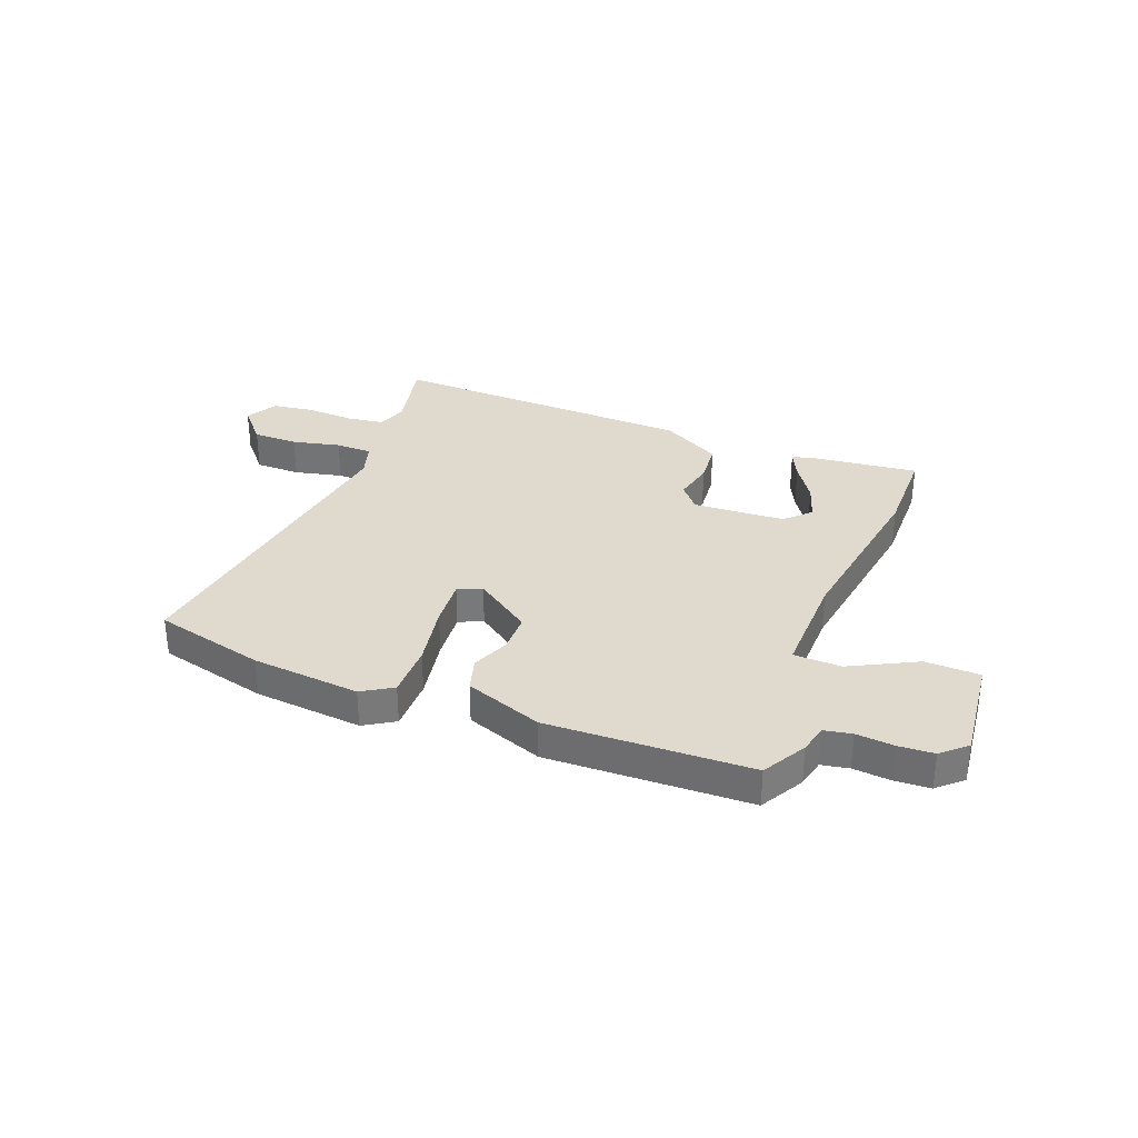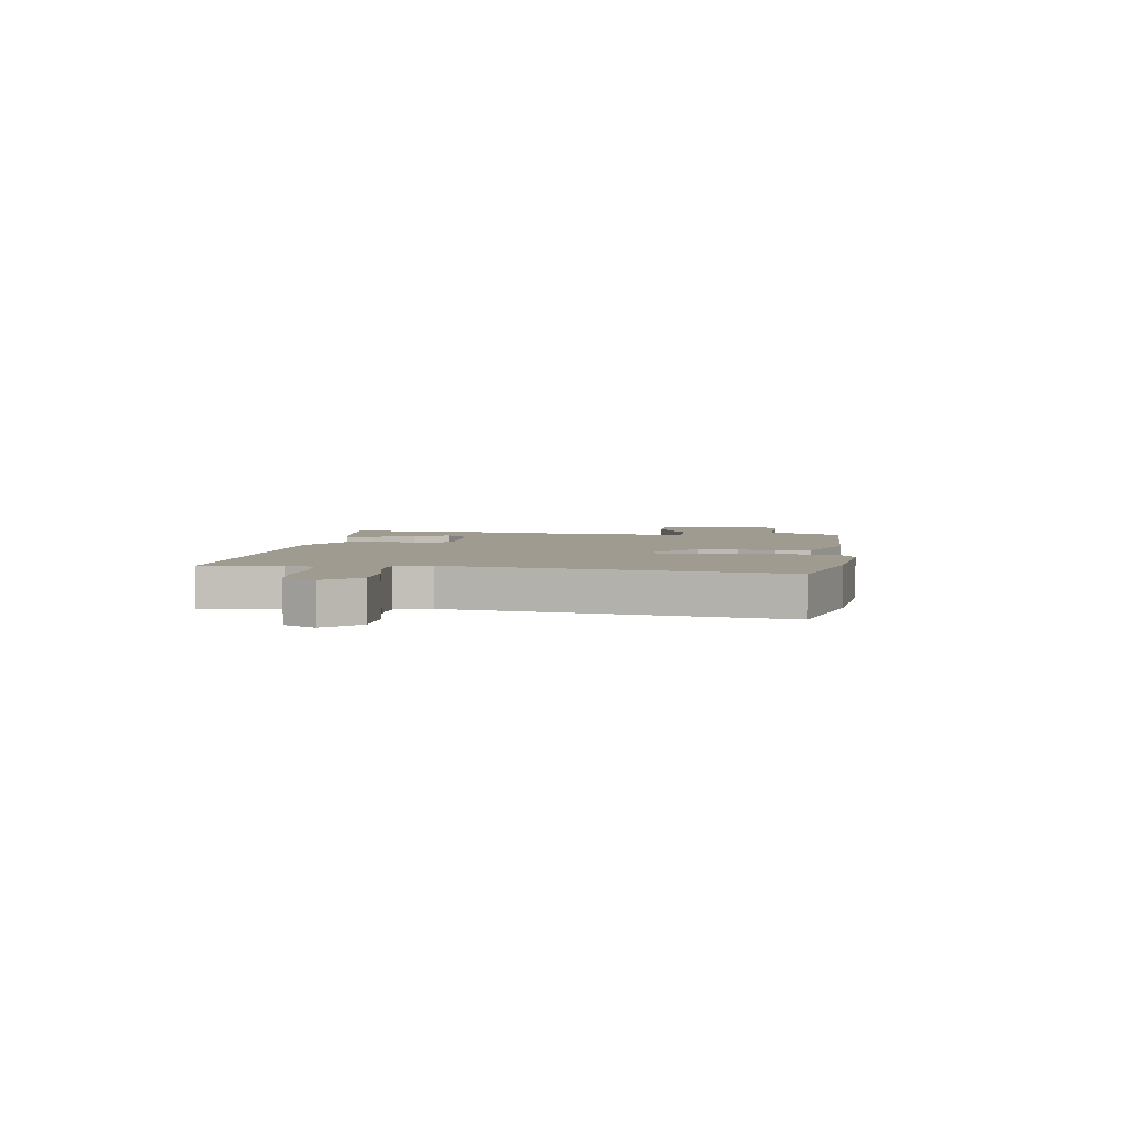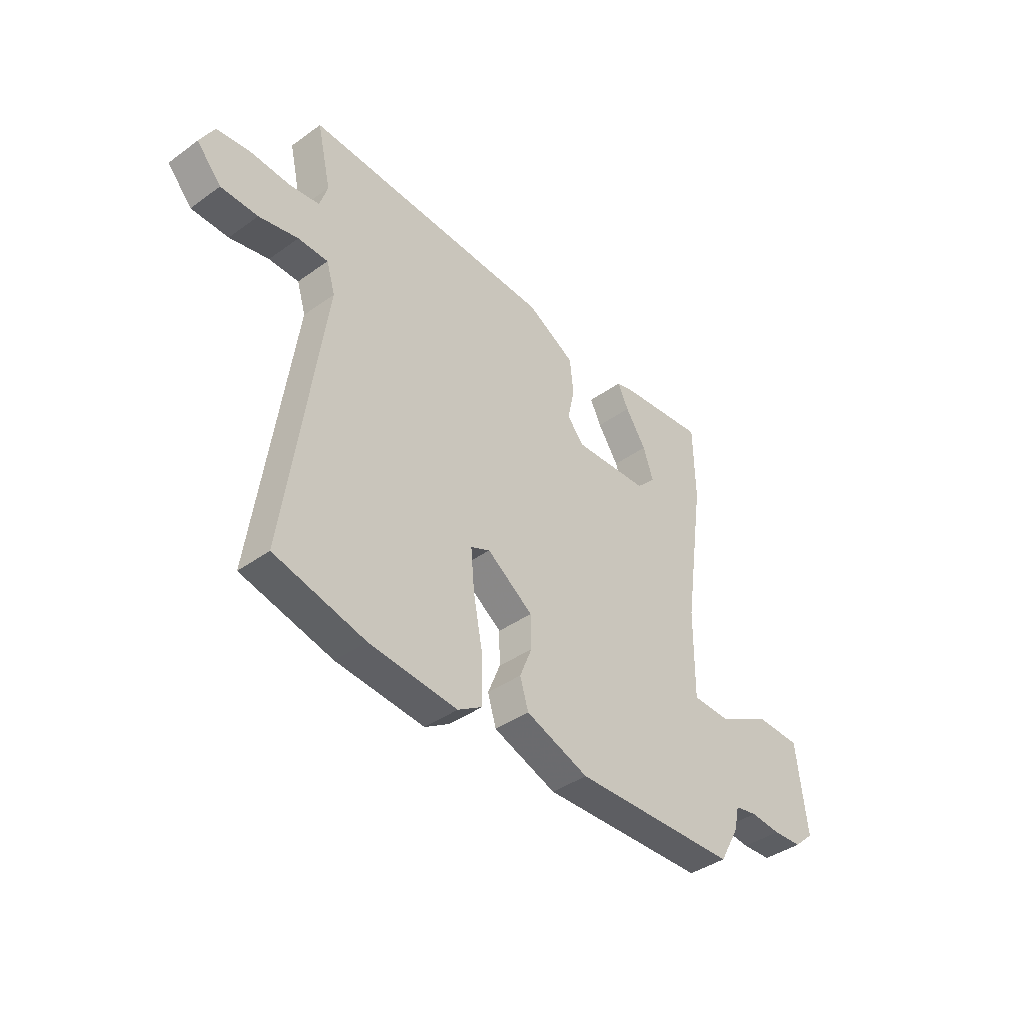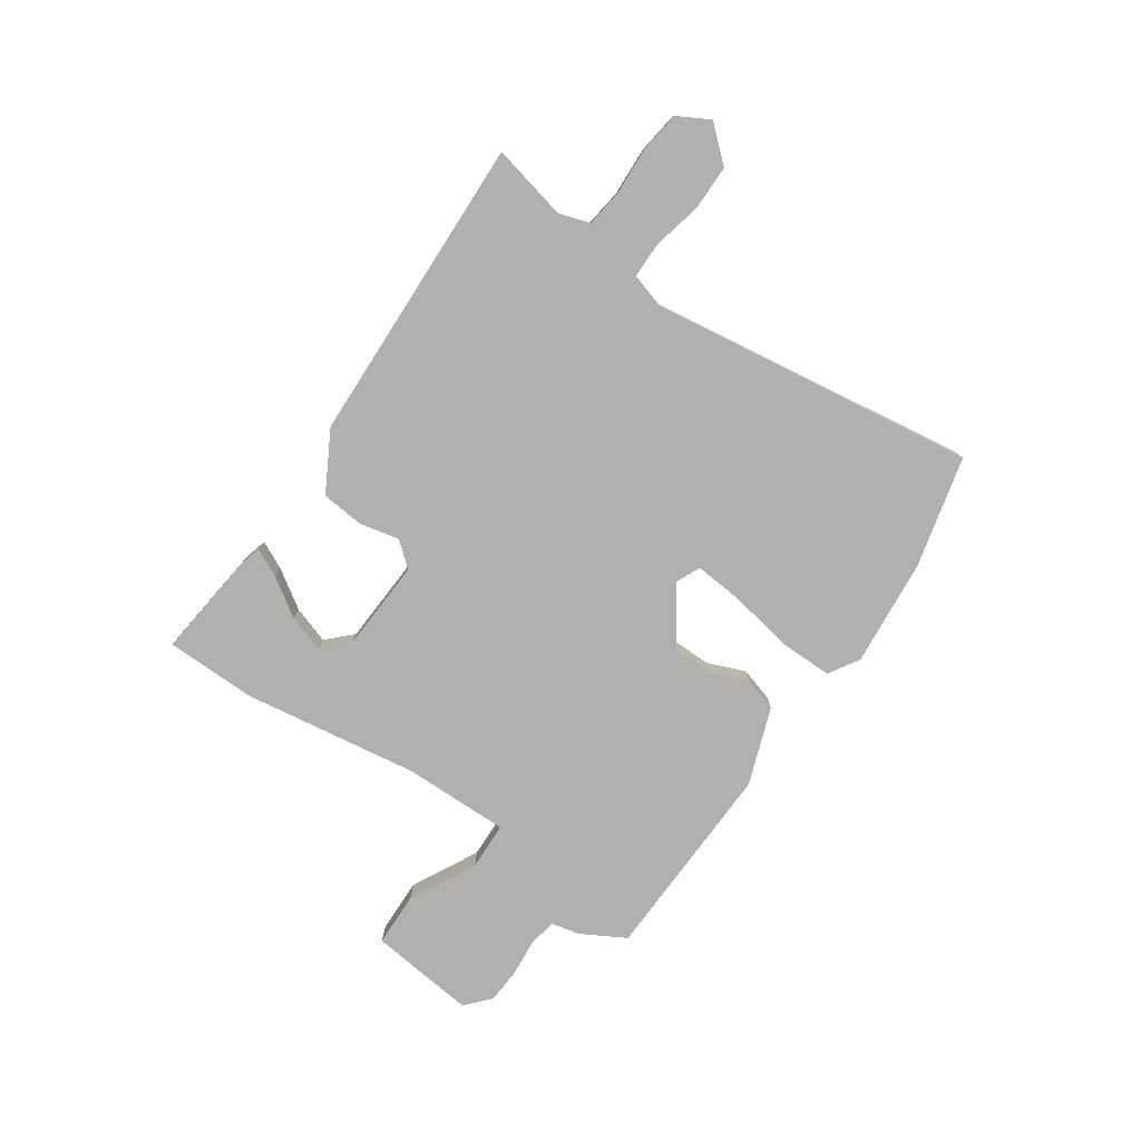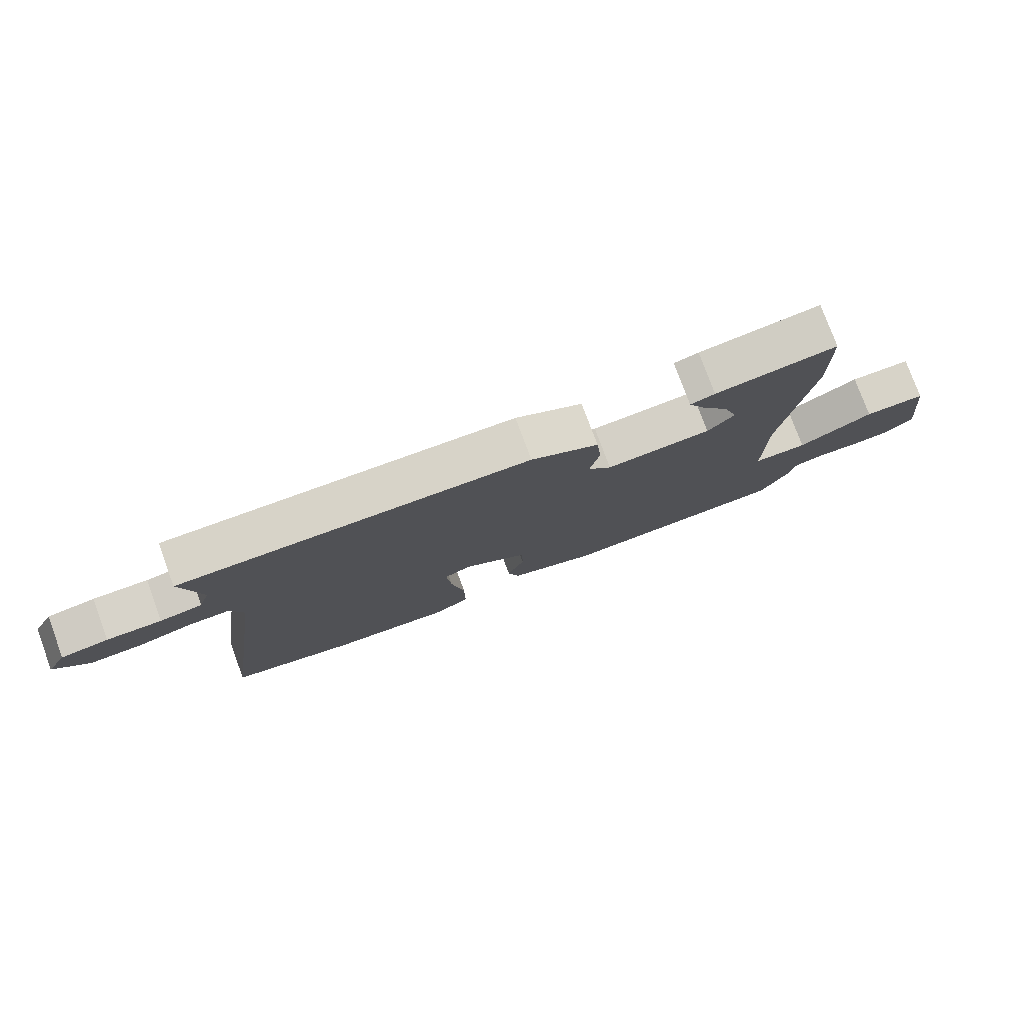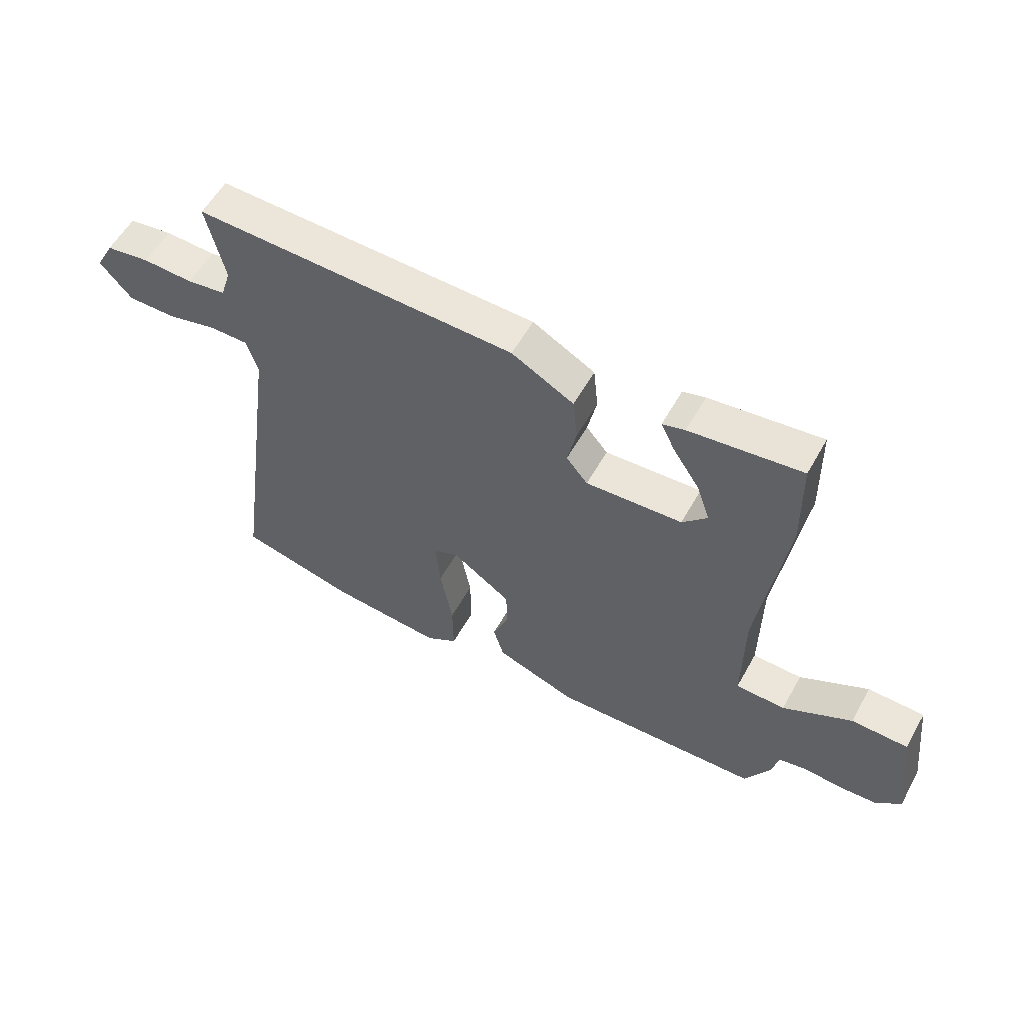
<metadata>
{"format":"obj","ext":"obj","renderer":"f3d","projection":"perspective","resolution":1024,"background":"white","views":[{"elev":32.6,"azim":-158.4,"up":"+Y"},{"elev":4.1,"azim":98.9,"up":"+Y"},{"elev":-40.6,"azim":131.3,"up":"+Z"},{"elev":-78.6,"azim":55.8,"up":"+Y"},{"elev":78.0,"azim":159.7,"up":"+Z"},{"elev":56.6,"azim":-151.1,"up":"+Z"}]}
</metadata>
<code>
v -0.503 0.07 0.342
v -0.5 0.07 0.511
v -0.302 0.07 0.487
v -0.262 0.07 0.476
v -0.287 0.07 0.425
v -0.334 0.07 0.354
v -0.357 0.07 0.286
v -0.313 0.07 0.241
v -0.142 0.07 0.231
v -0.104 0.07 0.276
v -0.12 0.07 0.35
v -0.112 0.07 0.429
v -0.002 0.07 0.489
v 0.568 0.07 0.504
v 0.536 0.07 0.364
v 0.554 0.07 0.307
v 0.623 0.07 0.297
v 0.712 0.07 0.301
v 0.789 0.07 0.29
v 0.821 0.07 0.231
v 0.765 0.07 0.168
v 0.681 0.07 0.168
v 0.592 0.07 0.189
v 0.524 0.07 0.189
v 0.504 0.07 0.124
v 0.588 0.07 -0.479
v 0.383 0.07 -0.528
v 0.183 0.07 -0.545
v 0.127 0.07 -0.51
v 0.128 0.07 -0.411
v 0.15 0.07 -0.294
v 0.158 0.07 -0.204
v 0.114 0.07 -0.184
v 0.009 0.07 -0.257
v 0.008 0.07 -0.33
v 0.036 0.07 -0.399
v 0.017 0.07 -0.462
v -0.126 0.07 -0.513
v -0.5 0.07 -0.499
v -0.545 0.07 -0.418
v -0.557 0.07 -0.365
v -0.608 0.07 -0.355
v -0.677 0.07 -0.361
v -0.743 0.07 -0.357
v -0.788 0.07 -0.316
v -0.765 0.07 -0.119
v -0.664 0.07 -0.117
v -0.542 0.07 -0.181
v -0.454 0.07 -0.179
v -0.456 0.07 0.018
v -0.503 0 0.342
v -0.5 0 0.511
v -0.302 0 0.487
v -0.262 0 0.476
v -0.287 0 0.425
v -0.334 0 0.354
v -0.357 0 0.286
v -0.313 0 0.241
v -0.142 0 0.231
v -0.104 0 0.276
v -0.12 0 0.35
v -0.112 0 0.429
v -0.002 0 0.489
v 0.568 0 0.504
v 0.536 0 0.364
v 0.554 0 0.307
v 0.623 0 0.297
v 0.712 0 0.301
v 0.789 0 0.29
v 0.821 0 0.231
v 0.765 0 0.168
v 0.681 0 0.168
v 0.592 0 0.189
v 0.524 0 0.189
v 0.504 0 0.124
v 0.588 0 -0.479
v 0.383 0 -0.528
v 0.183 0 -0.545
v 0.127 0 -0.51
v 0.128 0 -0.411
v 0.15 0 -0.294
v 0.158 0 -0.204
v 0.114 0 -0.184
v 0.009 0 -0.257
v 0.008 0 -0.33
v 0.036 0 -0.399
v 0.017 0 -0.462
v -0.126 0 -0.513
v -0.5 0 -0.499
v -0.545 0 -0.418
v -0.557 0 -0.365
v -0.608 0 -0.355
v -0.677 0 -0.361
v -0.743 0 -0.357
v -0.788 0 -0.316
v -0.765 0 -0.119
v -0.664 0 -0.117
v -0.542 0 -0.181
v -0.454 0 -0.179
v -0.456 0 0.018
f 45 46 47 48
f 45 48 49
f 42 43 44 45
f 41 42 45 49
f 40 41 49
f 39 40 49
f 38 39 49
f 35 36 37 38
f 34 35 38 49
f 33 34 49 50
f 28 29 30 31
f 28 31 32
f 25 26 27 28
f 24 25 28 32
f 20 21 22 23
f 20 23 24
f 17 18 19 20
f 16 17 20 24
f 15 16 24 32
f 10 11 12 13
f 10 13 14 15
f 3 4 5 6
f 3 6 7
f 2 3 7
f 1 2 7
f 33 50 1
f 9 10 15 32
f 8 9 32 33
f 1 7 8
f 1 8 33
f 98 97 96 95
f 99 98 95
f 95 94 93 92
f 99 95 92 91
f 99 91 90
f 99 90 89
f 99 89 88
f 88 87 86 85
f 99 88 85 84
f 100 99 84 83
f 81 80 79 78
f 82 81 78
f 78 77 76 75
f 82 78 75 74
f 73 72 71 70
f 74 73 70
f 70 69 68 67
f 74 70 67 66
f 82 74 66 65
f 63 62 61 60
f 65 64 63 60
f 56 55 54 53
f 57 56 53
f 57 53 52
f 57 52 51
f 51 100 83
f 82 65 60 59
f 83 82 59 58
f 58 57 51
f 83 58 51
f 1 51 52 2
f 2 52 53 3
f 3 53 54 4
f 4 54 55 5
f 5 55 56 6
f 6 56 57 7
f 7 57 58 8
f 8 58 59 9
f 9 59 60 10
f 10 60 61 11
f 11 61 62 12
f 12 62 63 13
f 13 63 64 14
f 14 64 65 15
f 15 65 66 16
f 16 66 67 17
f 17 67 68 18
f 18 68 69 19
f 19 69 70 20
f 20 70 71 21
f 21 71 72 22
f 22 72 73 23
f 23 73 74 24
f 24 74 75 25
f 25 75 76 26
f 26 76 77 27
f 27 77 78 28
f 28 78 79 29
f 29 79 80 30
f 30 80 81 31
f 31 81 82 32
f 32 82 83 33
f 33 83 84 34
f 34 84 85 35
f 35 85 86 36
f 36 86 87 37
f 37 87 88 38
f 38 88 89 39
f 39 89 90 40
f 40 90 91 41
f 41 91 92 42
f 42 92 93 43
f 43 93 94 44
f 44 94 95 45
f 45 95 96 46
f 46 96 97 47
f 47 97 98 48
f 48 98 99 49
f 49 99 100 50
f 50 100 51 1

</code>
